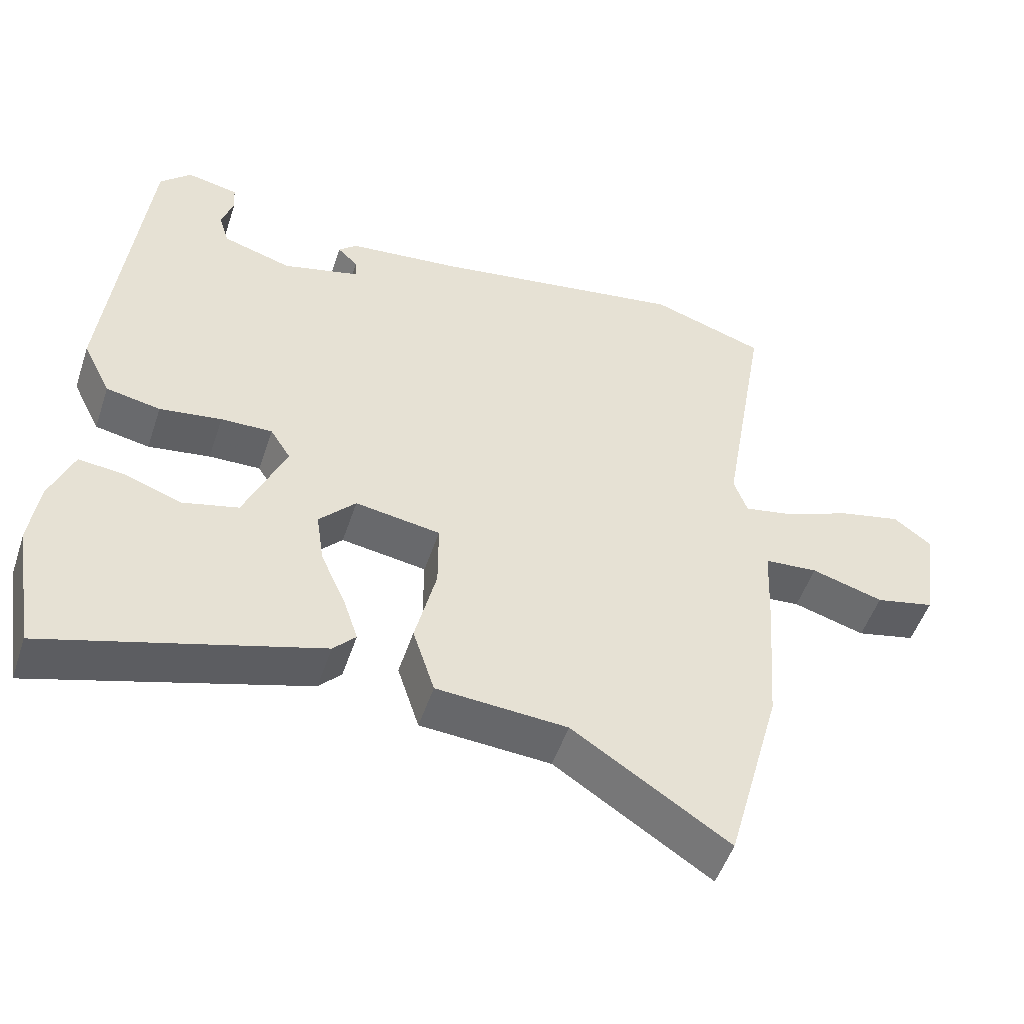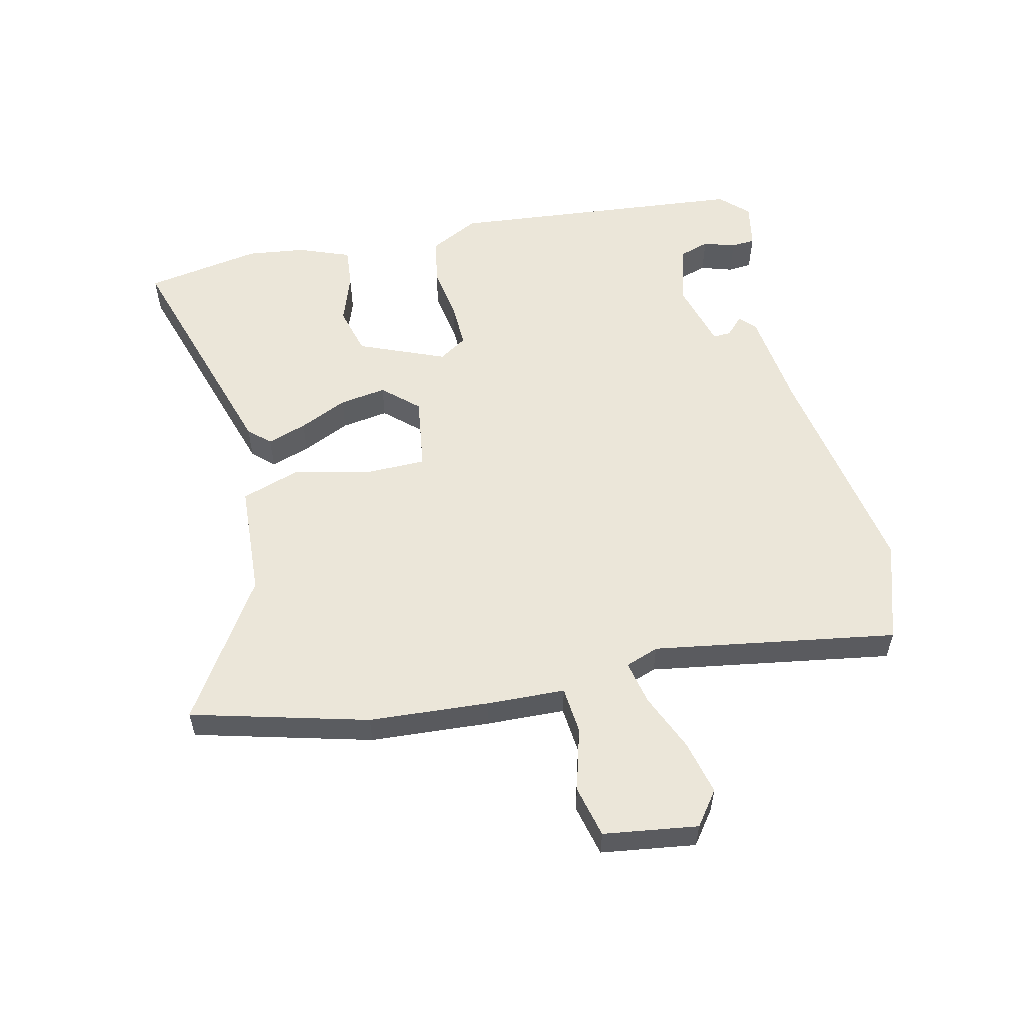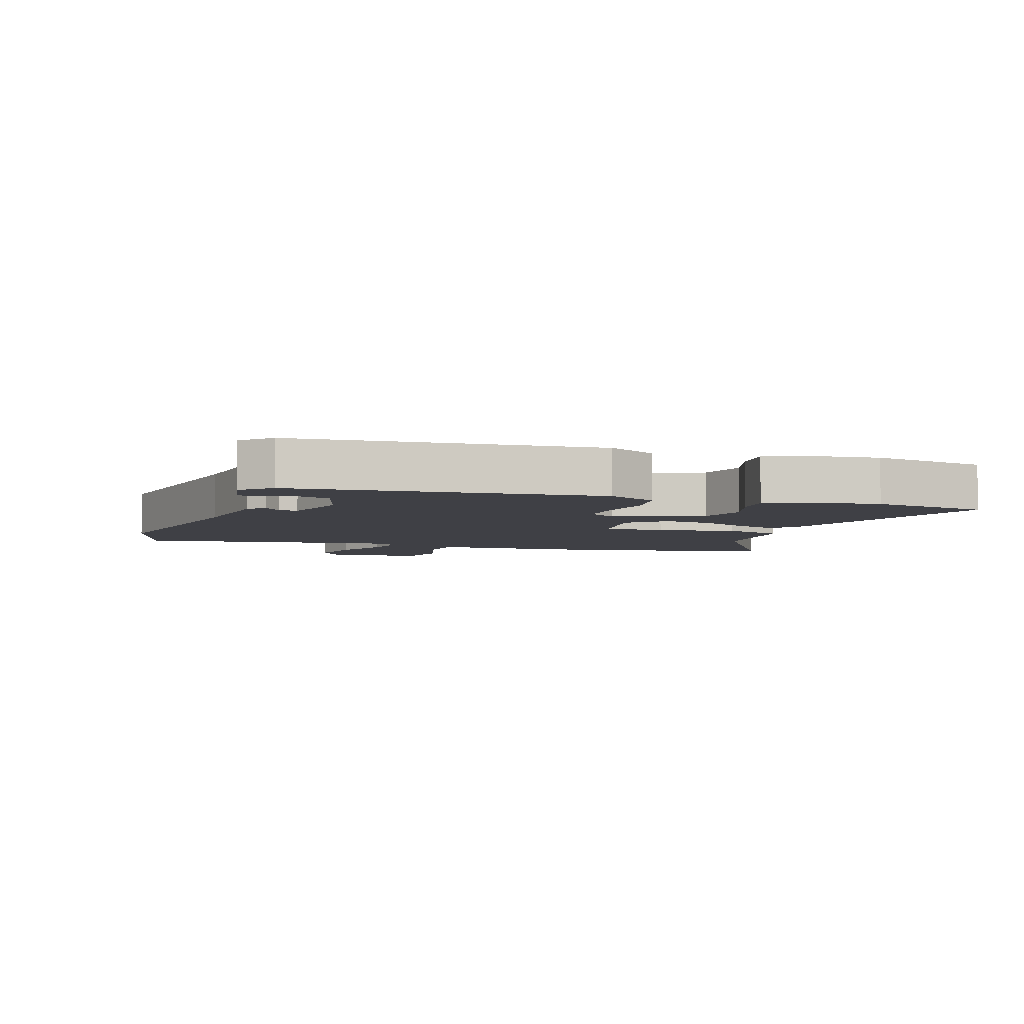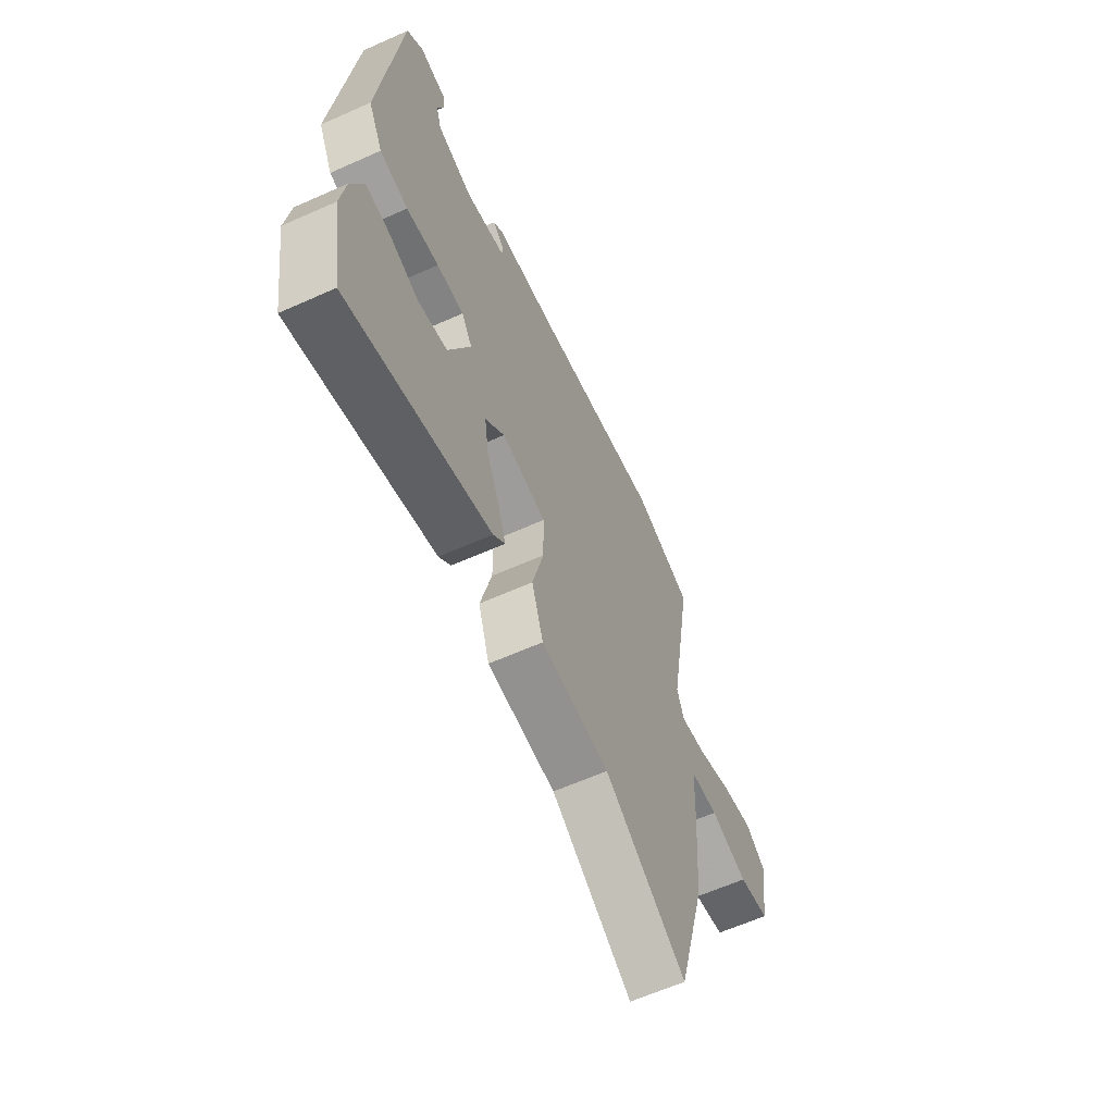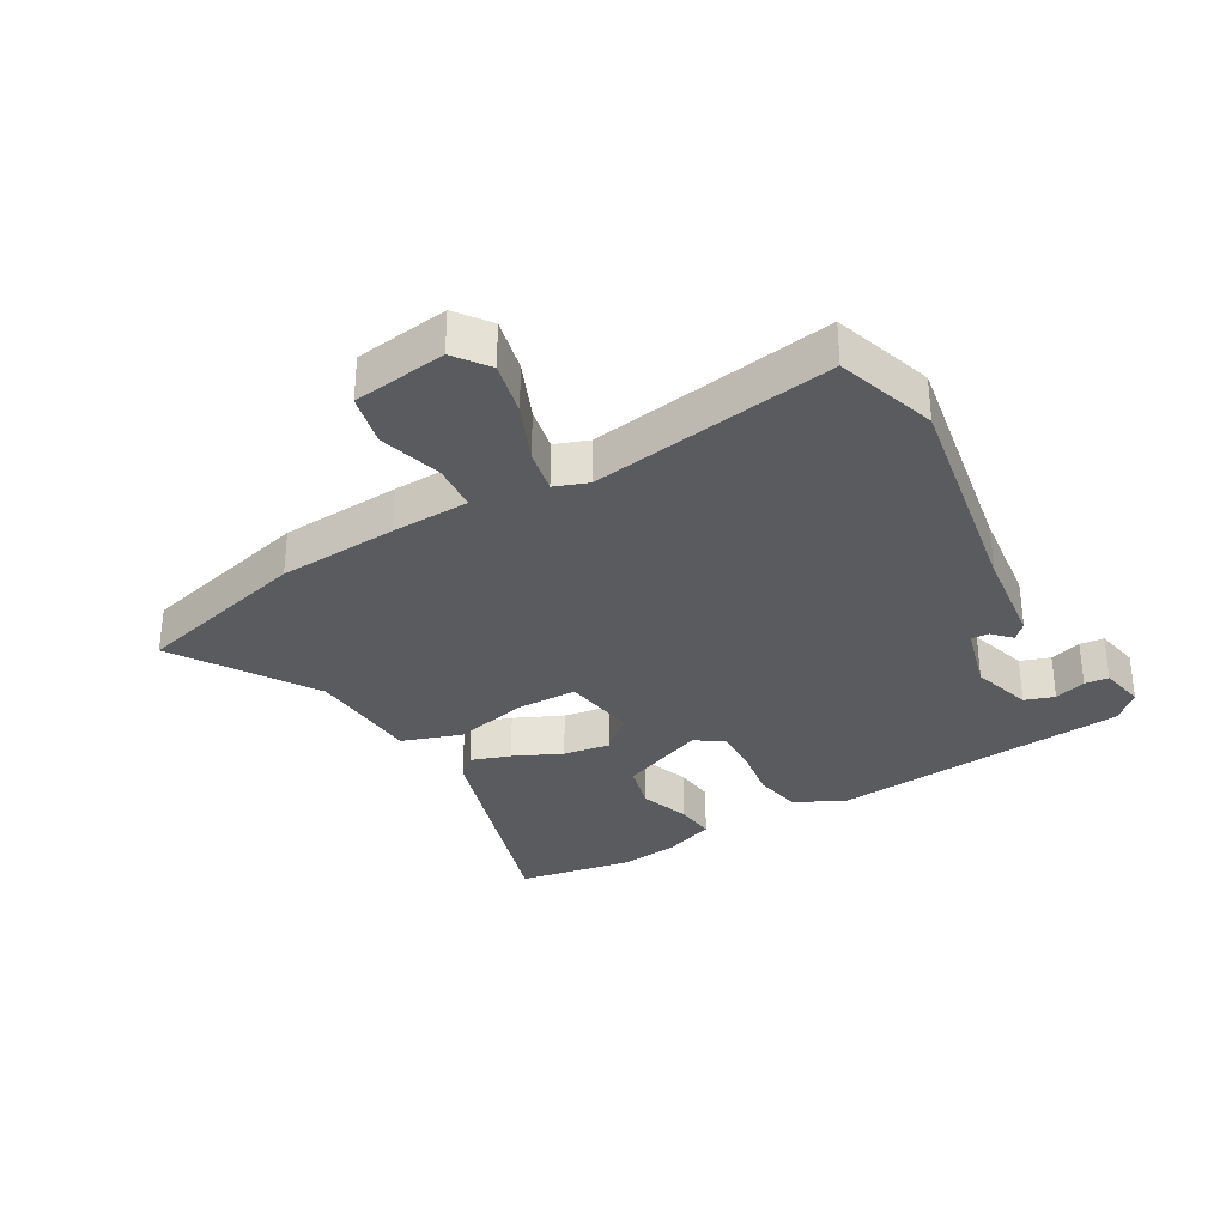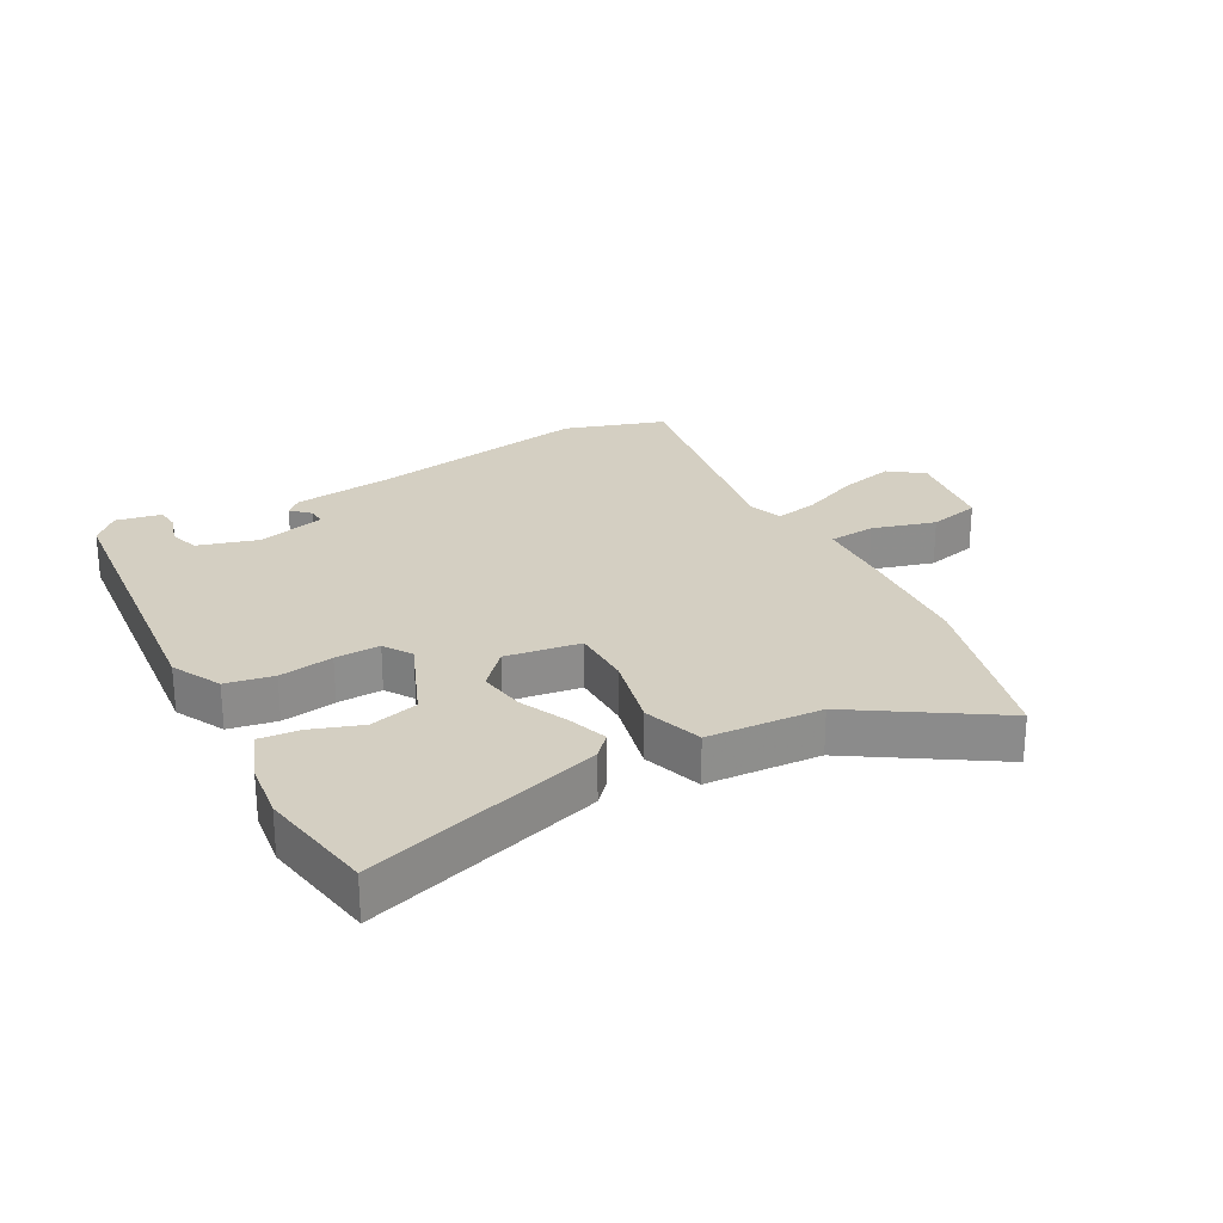
<metadata>
{"format":"obj","ext":"obj","renderer":"f3d","projection":"perspective","resolution":1024,"background":"white","views":[{"elev":-51.2,"azim":161.7,"up":"+Z"},{"elev":55.9,"azim":-103.5,"up":"+Y"},{"elev":-5.2,"azim":70.5,"up":"+Y"},{"elev":-62.6,"azim":114.3,"up":"+Z"},{"elev":-32.1,"azim":-60.6,"up":"+Y"},{"elev":25.6,"azim":150.8,"up":"+Y"}]}
</metadata>
<code>
v -0.573 0.07 0.476
v -0.411 0.07 0.53
v -0.046 0.07 0.47
v 0.115 0.07 0.452
v 0.141 0.07 0.428
v 0.112 0.07 0.4
v 0.111 0.07 0.371
v 0.221 0.07 0.342
v 0.319 0.07 0.372
v 0.334 0.07 0.42
v 0.317 0.07 0.471
v 0.32 0.07 0.51
v 0.394 0.07 0.525
v 0.438 0.07 0.481
v 0.489 0.07 -0.003
v 0.449 0.07 -0.083
v 0.372 0.07 -0.098
v 0.284 0.07 -0.085
v 0.211 0.07 -0.083
v 0.182 0.07 -0.129
v 0.241 0.07 -0.268
v 0.32 0.07 -0.288
v 0.4 0.07 -0.259
v 0.466 0.07 -0.252
v 0.499 0.07 -0.335
v 0.512 0.07 -0.429
v 0.481 0.07 -0.618
v 0.097 0.07 -0.503
v 0.065 0.07 -0.469
v 0.086 0.07 -0.405
v 0.121 0.07 -0.327
v 0.132 0.07 -0.251
v 0.08 0.07 -0.195
v -0.041 0.07 -0.214
v -0.041 0.07 -0.312
v -0.011 0.07 -0.435
v -0.042 0.07 -0.531
v -0.227 0.07 -0.544
v -0.448 0.07 -0.689
v -0.526 0.07 -0.405
v -0.541 0.07 -0.211
v -0.547 0.07 -0.085
v -0.623 0.07 -0.079
v -0.725 0.07 -0.109
v -0.809 0.07 -0.09
v -0.832 0.07 0.062
v -0.778 0.07 0.103
v -0.69 0.07 0.083
v -0.596 0.07 0.044
v -0.525 0.07 0.03
v -0.506 0.07 0.084
v -0.573 0 0.476
v -0.411 0 0.53
v -0.046 0 0.47
v 0.115 0 0.452
v 0.141 0 0.428
v 0.112 0 0.4
v 0.111 0 0.371
v 0.221 0 0.342
v 0.319 0 0.372
v 0.334 0 0.42
v 0.317 0 0.471
v 0.32 0 0.51
v 0.394 0 0.525
v 0.438 0 0.481
v 0.489 0 -0.003
v 0.449 0 -0.083
v 0.372 0 -0.098
v 0.284 0 -0.085
v 0.211 0 -0.083
v 0.182 0 -0.129
v 0.241 0 -0.268
v 0.32 0 -0.288
v 0.4 0 -0.259
v 0.466 0 -0.252
v 0.499 0 -0.335
v 0.512 0 -0.429
v 0.481 0 -0.618
v 0.097 0 -0.503
v 0.065 0 -0.469
v 0.086 0 -0.405
v 0.121 0 -0.327
v 0.132 0 -0.251
v 0.08 0 -0.195
v -0.041 0 -0.214
v -0.041 0 -0.312
v -0.011 0 -0.435
v -0.042 0 -0.531
v -0.227 0 -0.544
v -0.448 0 -0.689
v -0.526 0 -0.405
v -0.541 0 -0.211
v -0.547 0 -0.085
v -0.623 0 -0.079
v -0.725 0 -0.109
v -0.809 0 -0.09
v -0.832 0 0.062
v -0.778 0 0.103
v -0.69 0 0.083
v -0.596 0 0.044
v -0.525 0 0.03
v -0.506 0 0.084
f 47 48 49
f 46 47 49
f 45 46 49
f 44 45 49
f 43 44 49
f 42 43 49 50
f 42 50 51
f 41 42 51
f 40 41 51
f 39 40 51
f 38 39 51
f 51 1 2
f 38 51 2
f 37 38 2
f 36 37 2
f 35 36 2
f 29 30 31
f 28 29 31
f 27 28 31
f 26 27 31
f 25 26 31
f 25 31 32
f 22 23 24 25
f 21 22 25 32
f 20 21 32 33
f 16 17 18
f 15 16 18
f 14 15 18
f 13 14 18
f 13 18 19
f 10 11 12 13
f 13 19 20
f 10 13 20
f 9 10 20
f 3 4 5 6
f 3 6 7
f 34 35 2 3
f 20 33 34
f 9 20 34
f 8 9 34
f 7 8 34
f 3 7 34
f 100 99 98
f 100 98 97
f 100 97 96
f 100 96 95
f 100 95 94
f 101 100 94 93
f 102 101 93
f 102 93 92
f 102 92 91
f 102 91 90
f 102 90 89
f 53 52 102
f 53 102 89
f 53 89 88
f 53 88 87
f 53 87 86
f 82 81 80
f 82 80 79
f 82 79 78
f 82 78 77
f 82 77 76
f 83 82 76
f 76 75 74 73
f 83 76 73 72
f 84 83 72 71
f 69 68 67
f 69 67 66
f 69 66 65
f 69 65 64
f 70 69 64
f 64 63 62 61
f 71 70 64
f 71 64 61
f 71 61 60
f 57 56 55 54
f 58 57 54
f 54 53 86 85
f 85 84 71
f 85 71 60
f 85 60 59
f 85 59 58
f 85 58 54
f 1 52 53 2
f 2 53 54 3
f 3 54 55 4
f 4 55 56 5
f 5 56 57 6
f 6 57 58 7
f 7 58 59 8
f 8 59 60 9
f 9 60 61 10
f 10 61 62 11
f 11 62 63 12
f 12 63 64 13
f 13 64 65 14
f 14 65 66 15
f 15 66 67 16
f 16 67 68 17
f 17 68 69 18
f 18 69 70 19
f 19 70 71 20
f 20 71 72 21
f 21 72 73 22
f 22 73 74 23
f 23 74 75 24
f 24 75 76 25
f 25 76 77 26
f 26 77 78 27
f 27 78 79 28
f 28 79 80 29
f 29 80 81 30
f 30 81 82 31
f 31 82 83 32
f 32 83 84 33
f 33 84 85 34
f 34 85 86 35
f 35 86 87 36
f 36 87 88 37
f 37 88 89 38
f 38 89 90 39
f 39 90 91 40
f 40 91 92 41
f 41 92 93 42
f 42 93 94 43
f 43 94 95 44
f 44 95 96 45
f 45 96 97 46
f 46 97 98 47
f 47 98 99 48
f 48 99 100 49
f 49 100 101 50
f 50 101 102 51
f 51 102 52 1

</code>
